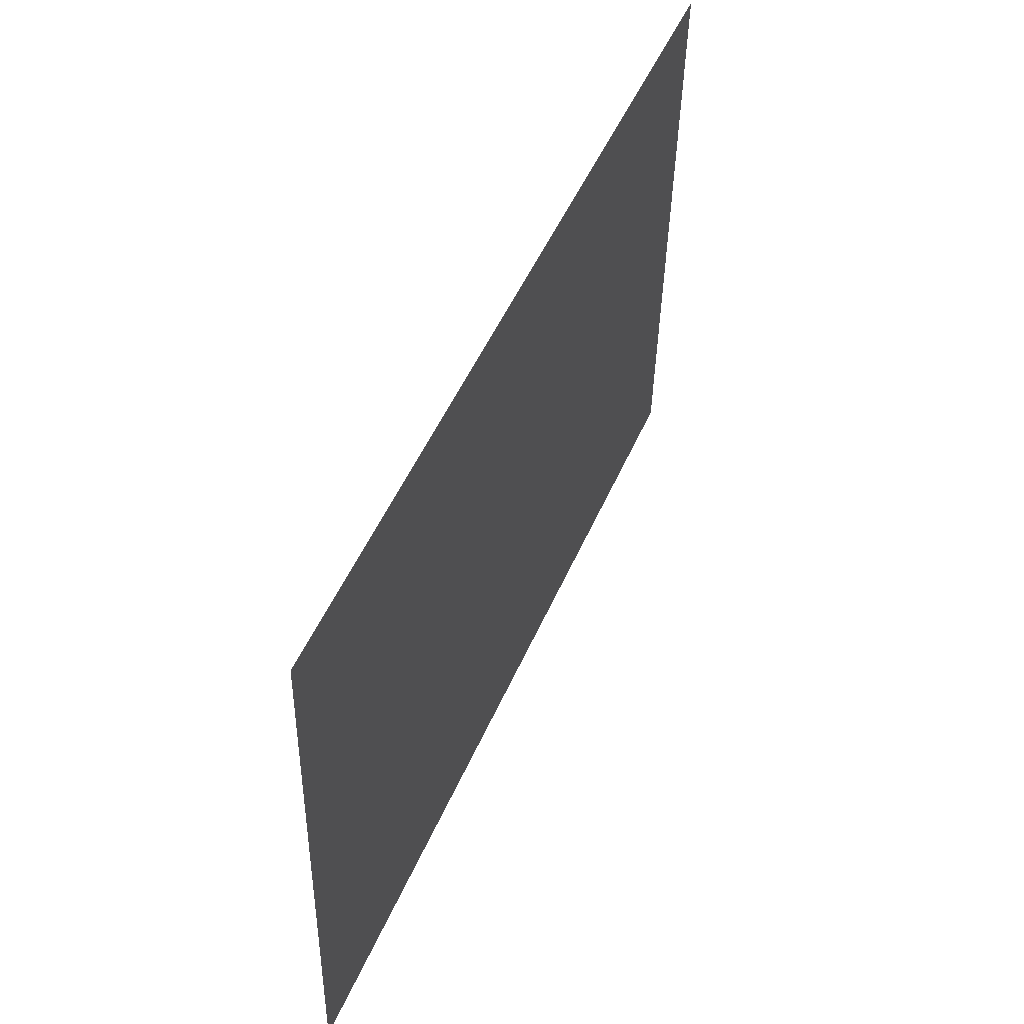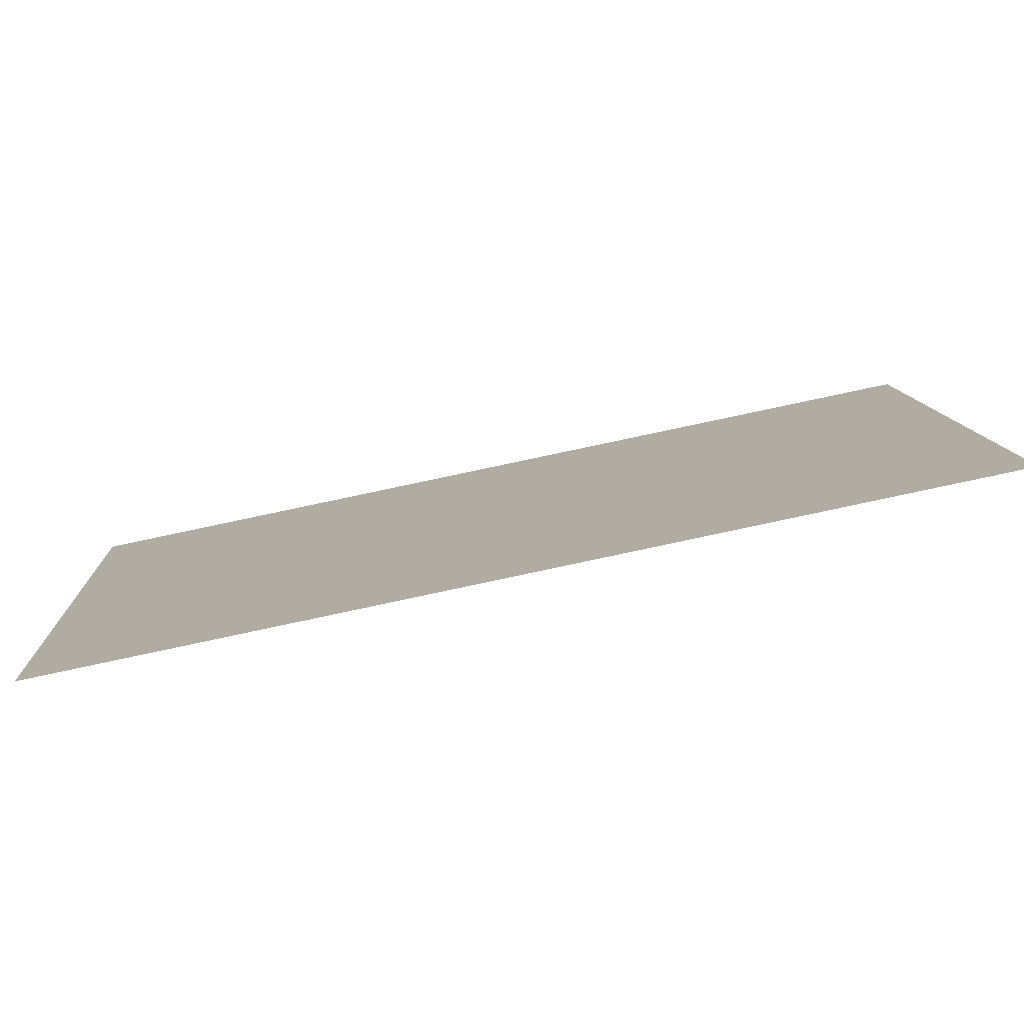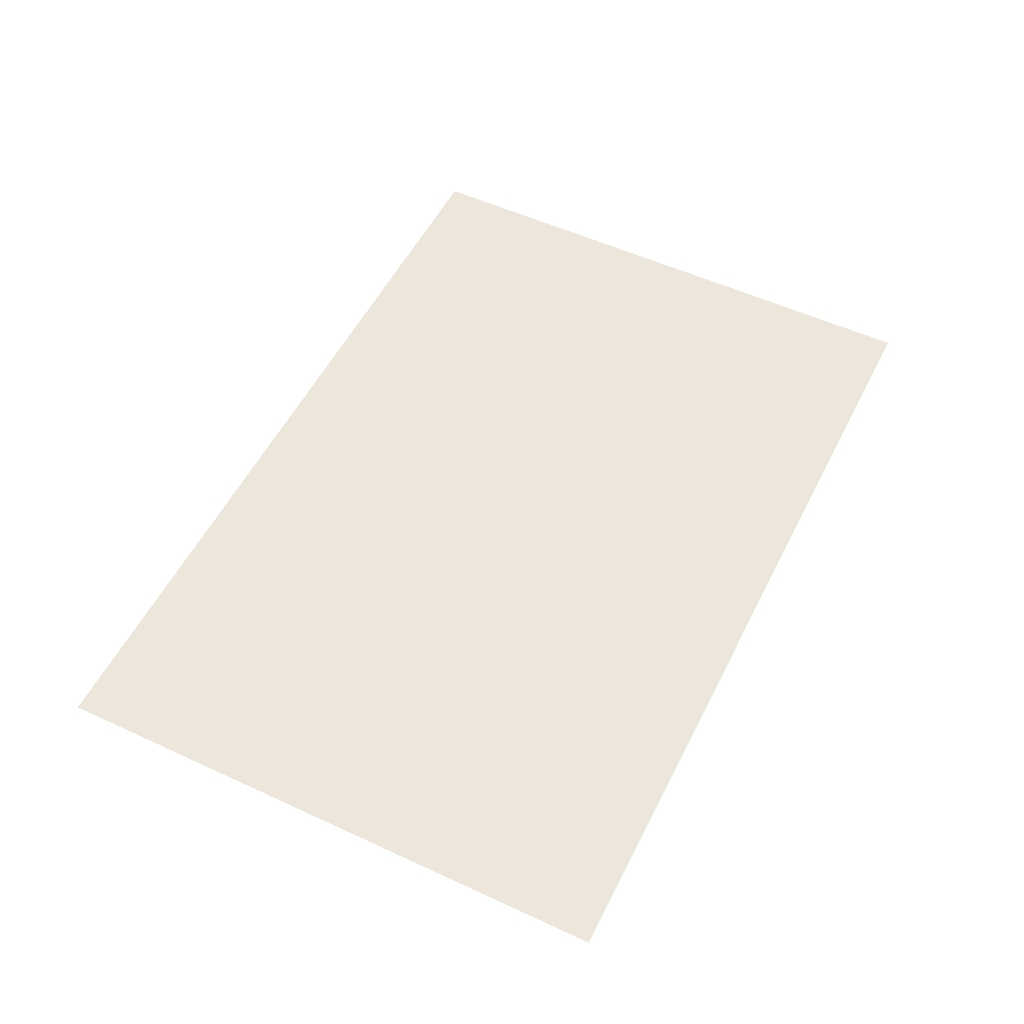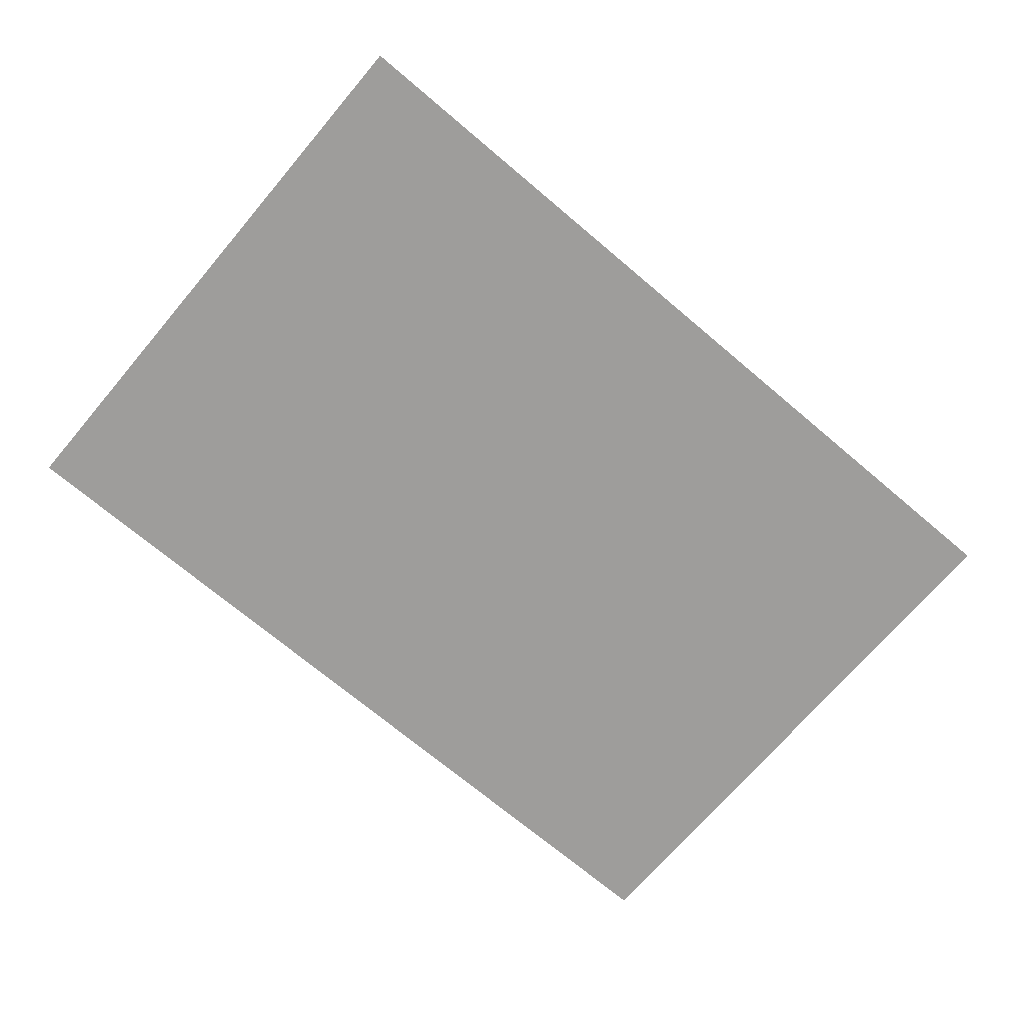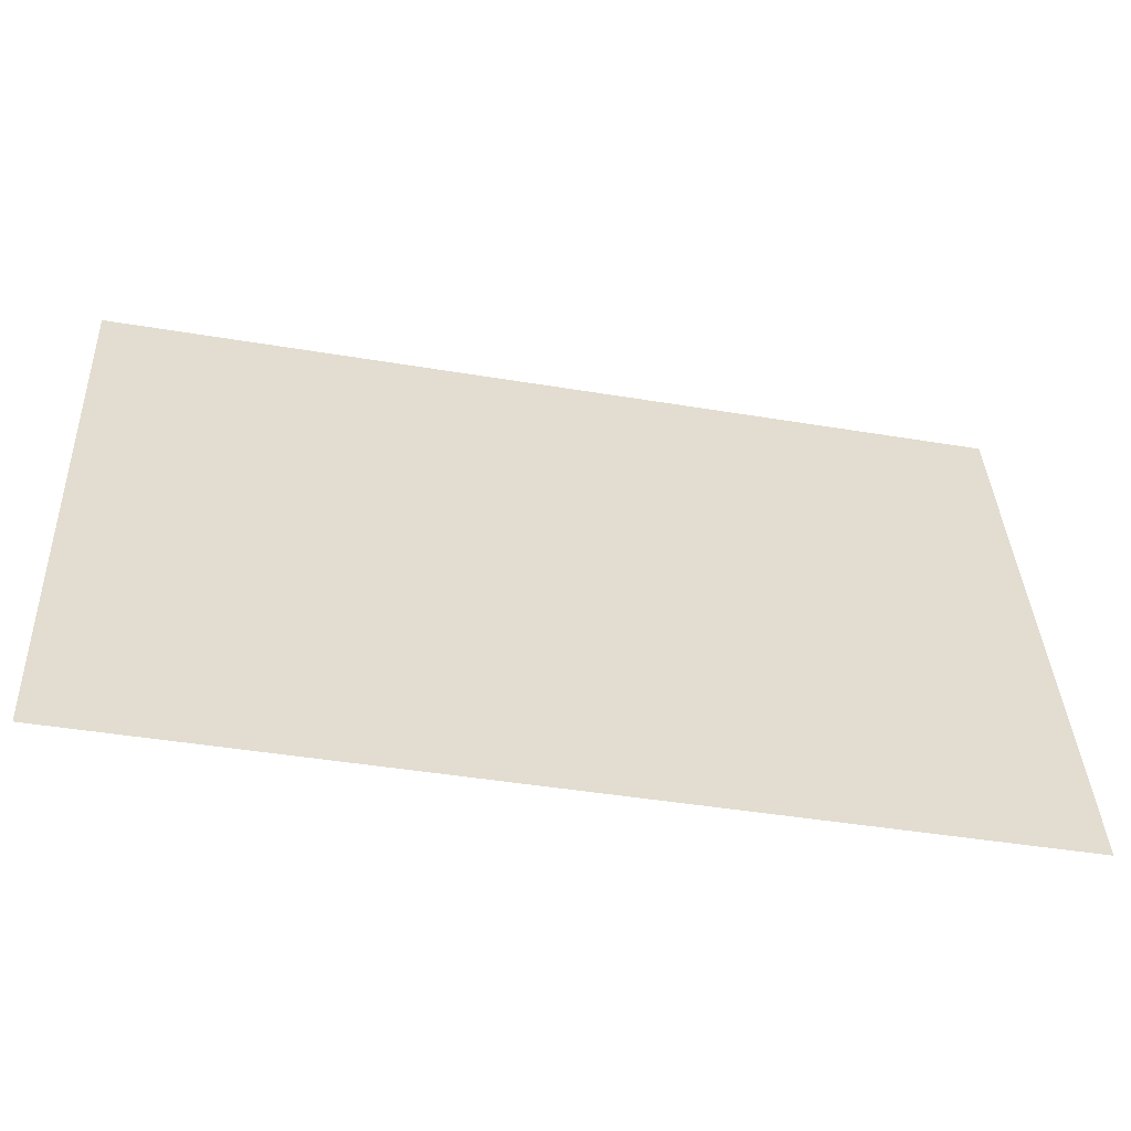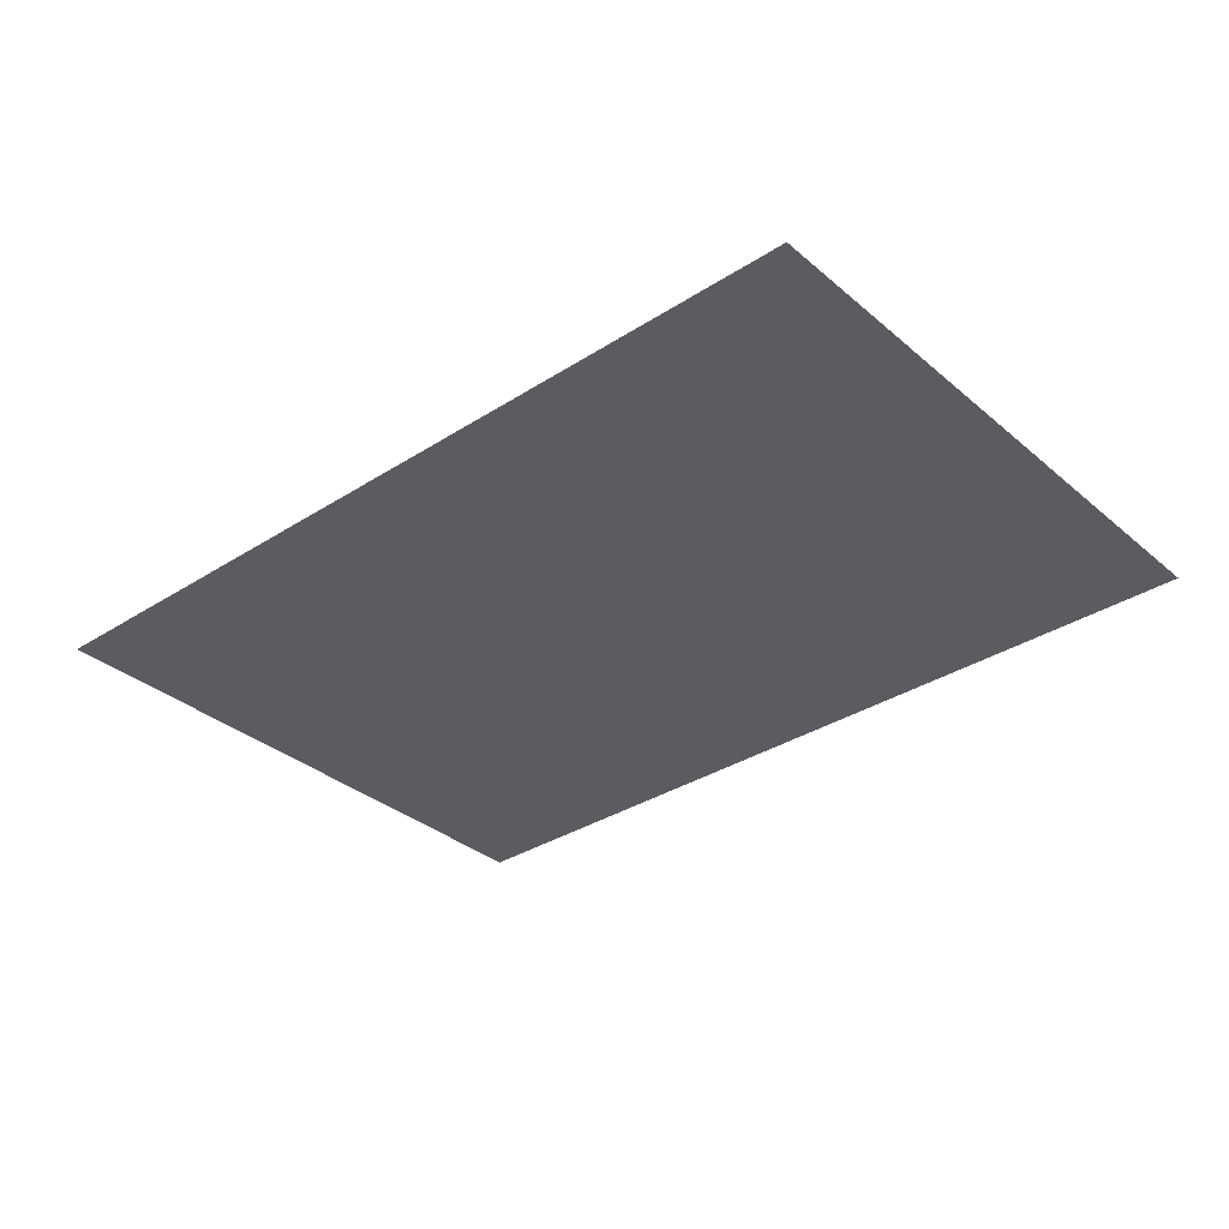
<metadata>
{"format":"obj","ext":"obj","renderer":"f3d","projection":"perspective","resolution":1024,"background":"white","views":[{"elev":52.9,"azim":-67.0,"up":"+Y"},{"elev":-79.6,"azim":-168.4,"up":"+Y"},{"elev":53.6,"azim":-66.2,"up":"+Z"},{"elev":-70.5,"azim":137.2,"up":"+Z"},{"elev":-54.7,"azim":168.8,"up":"+Y"},{"elev":-33.7,"azim":38.6,"up":"+Z"}]}
</metadata>
<code>
o poster_cx_16
v -0.4046 -0.2525 0
v 0.3808 -0.287 0
v -0.3808 0.287 -0
v 0.4046 0.2525 -0
f 1 2 4 3

</code>
